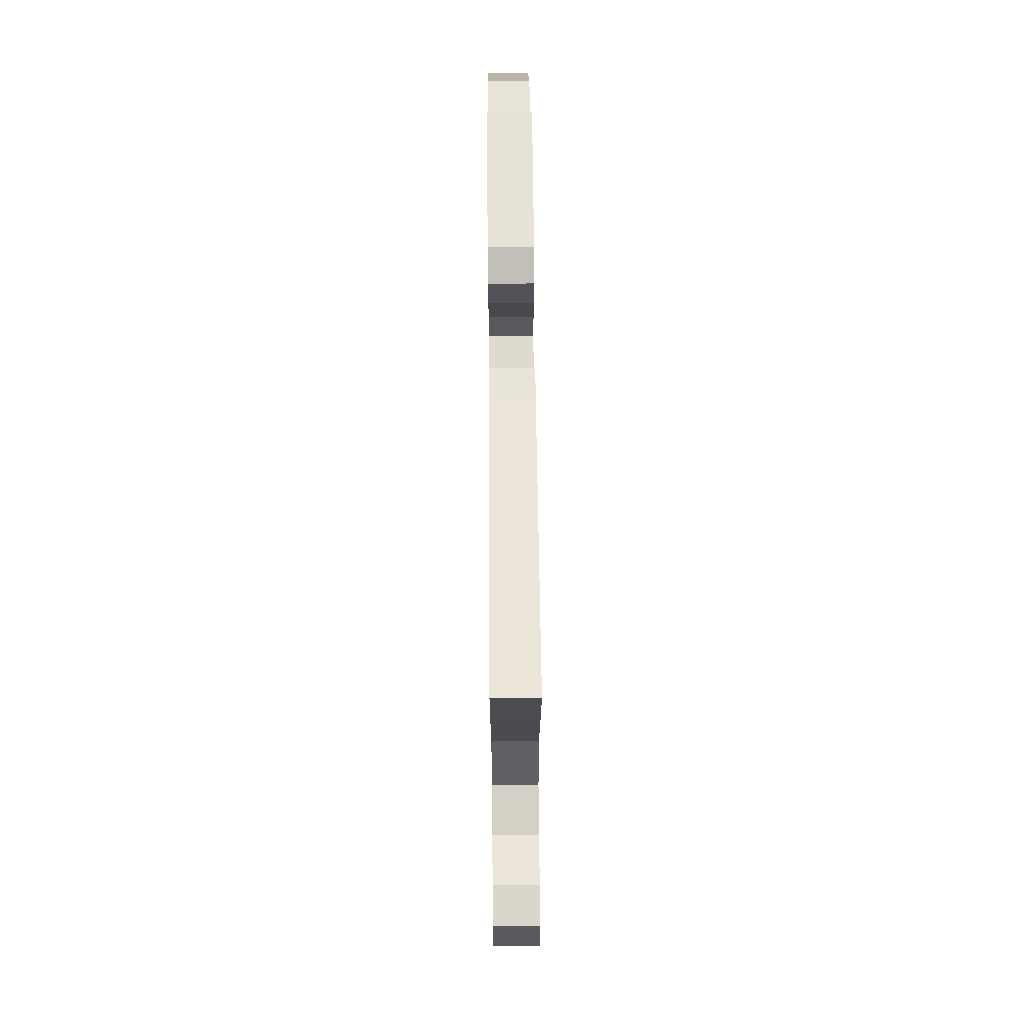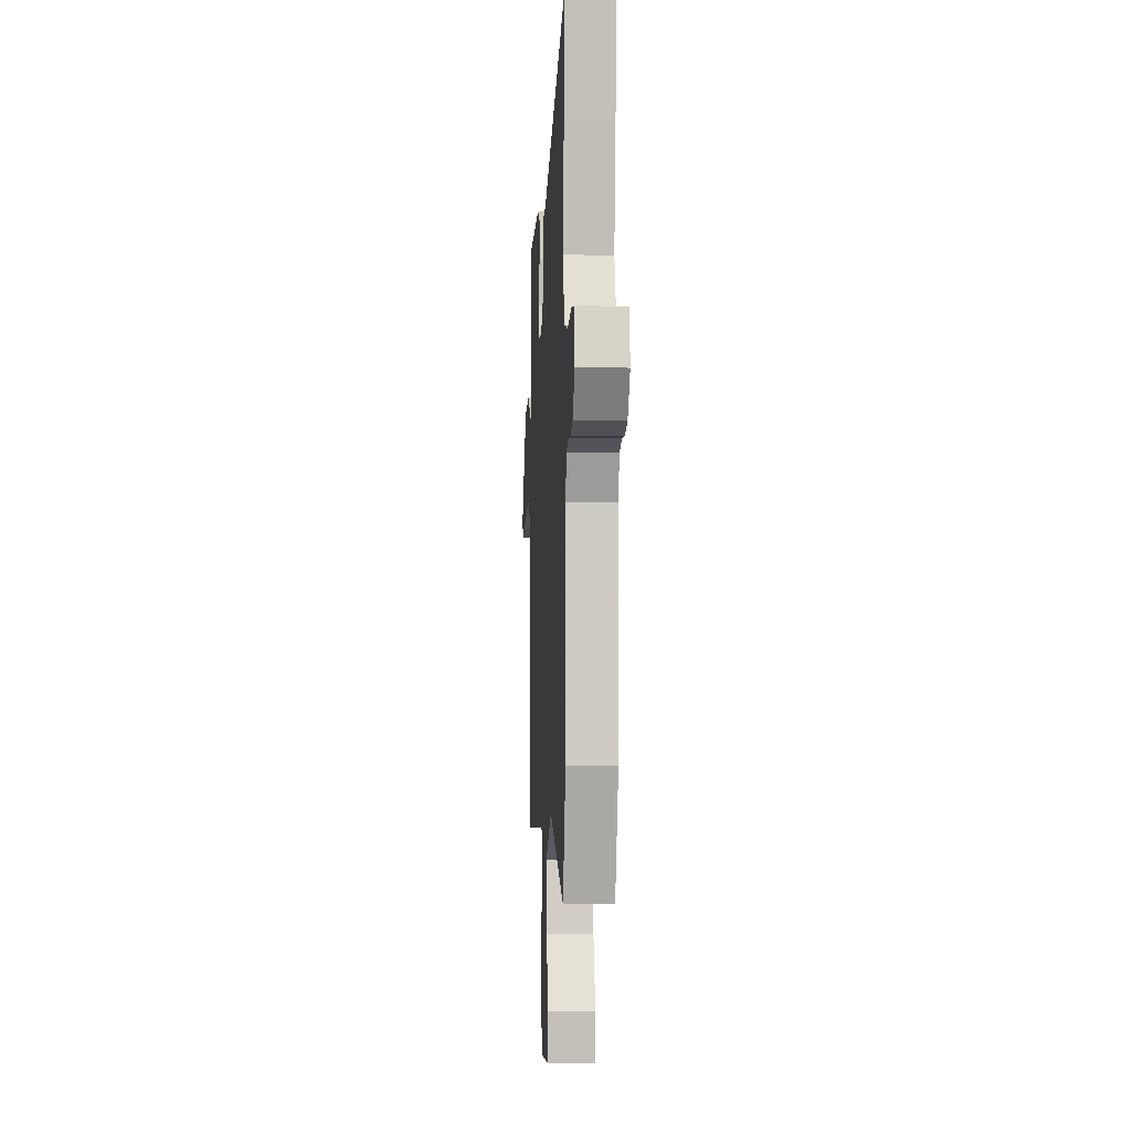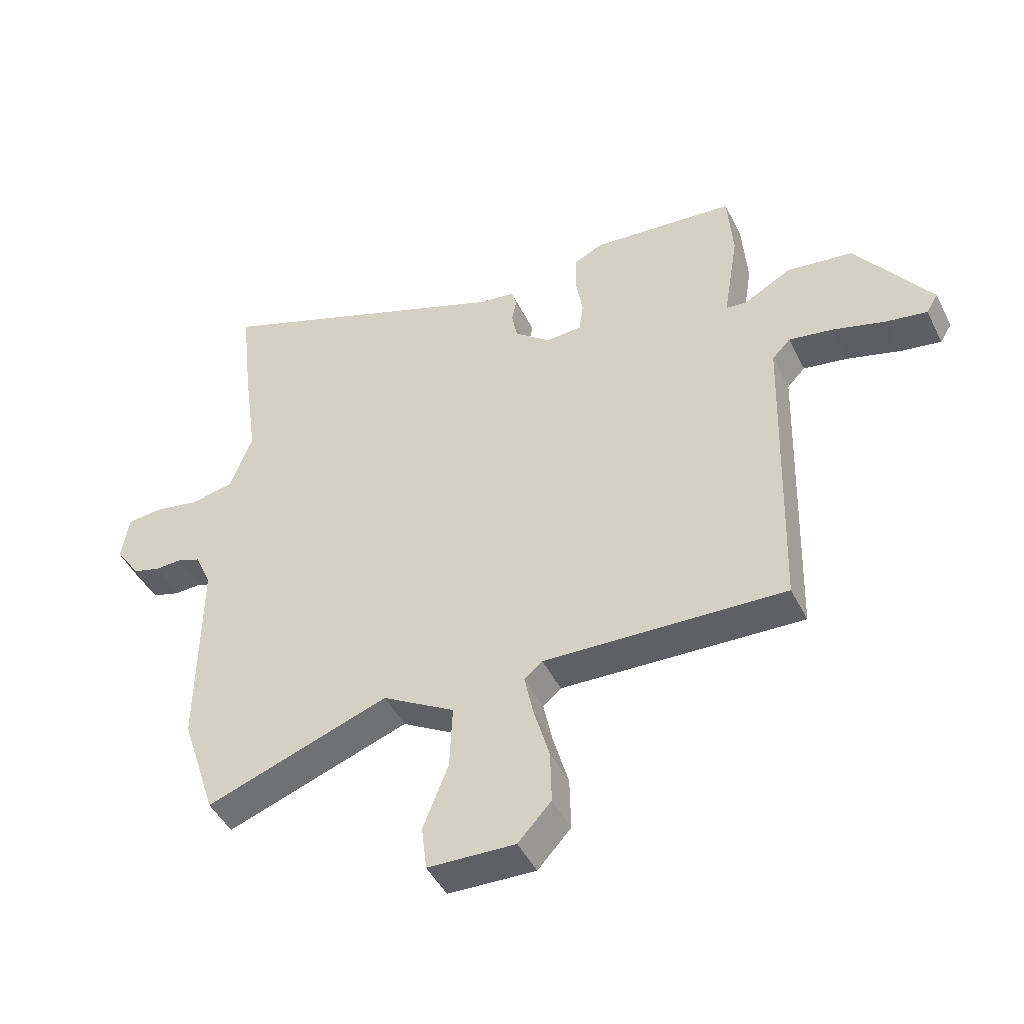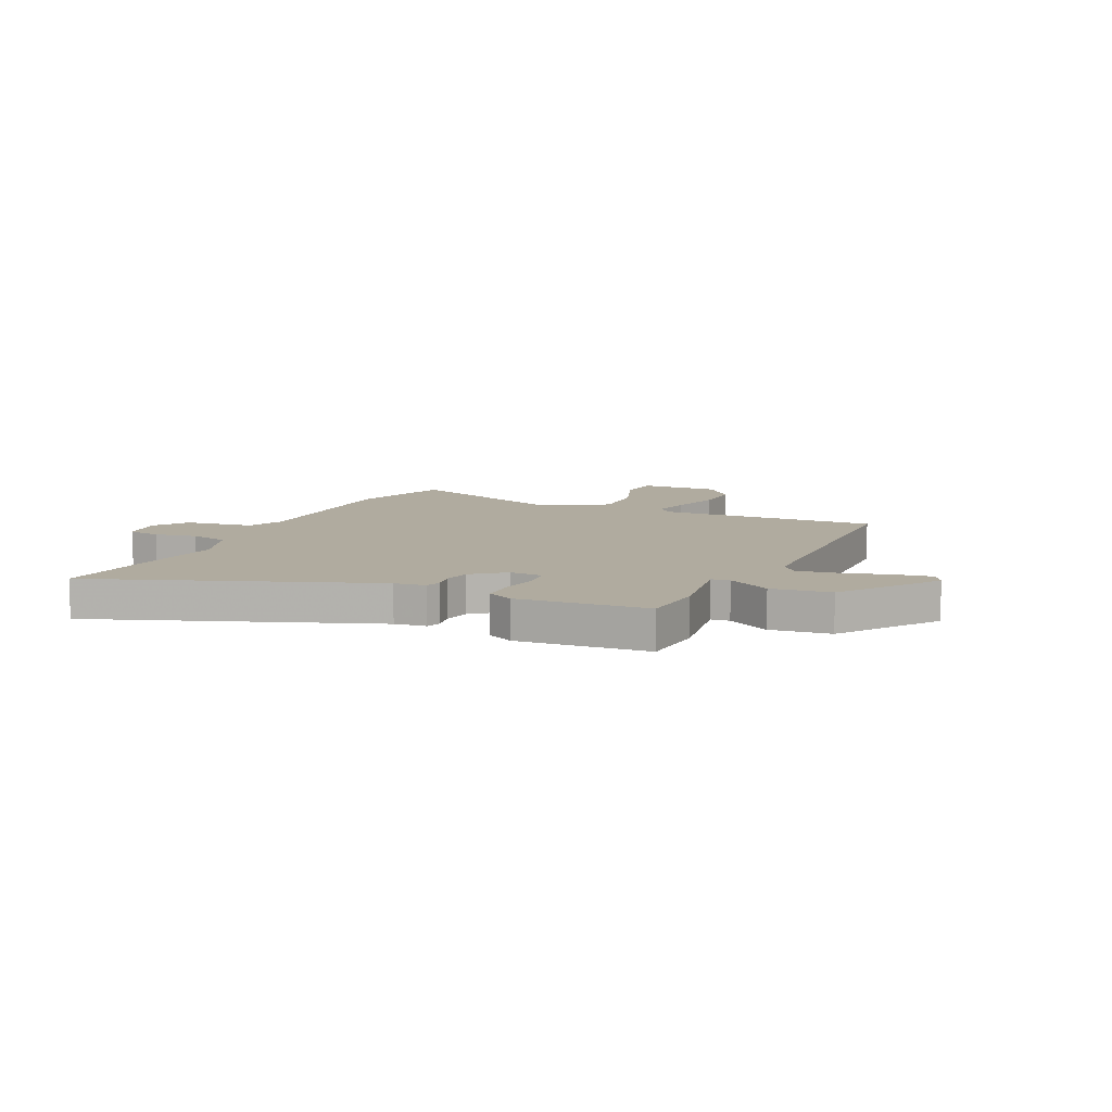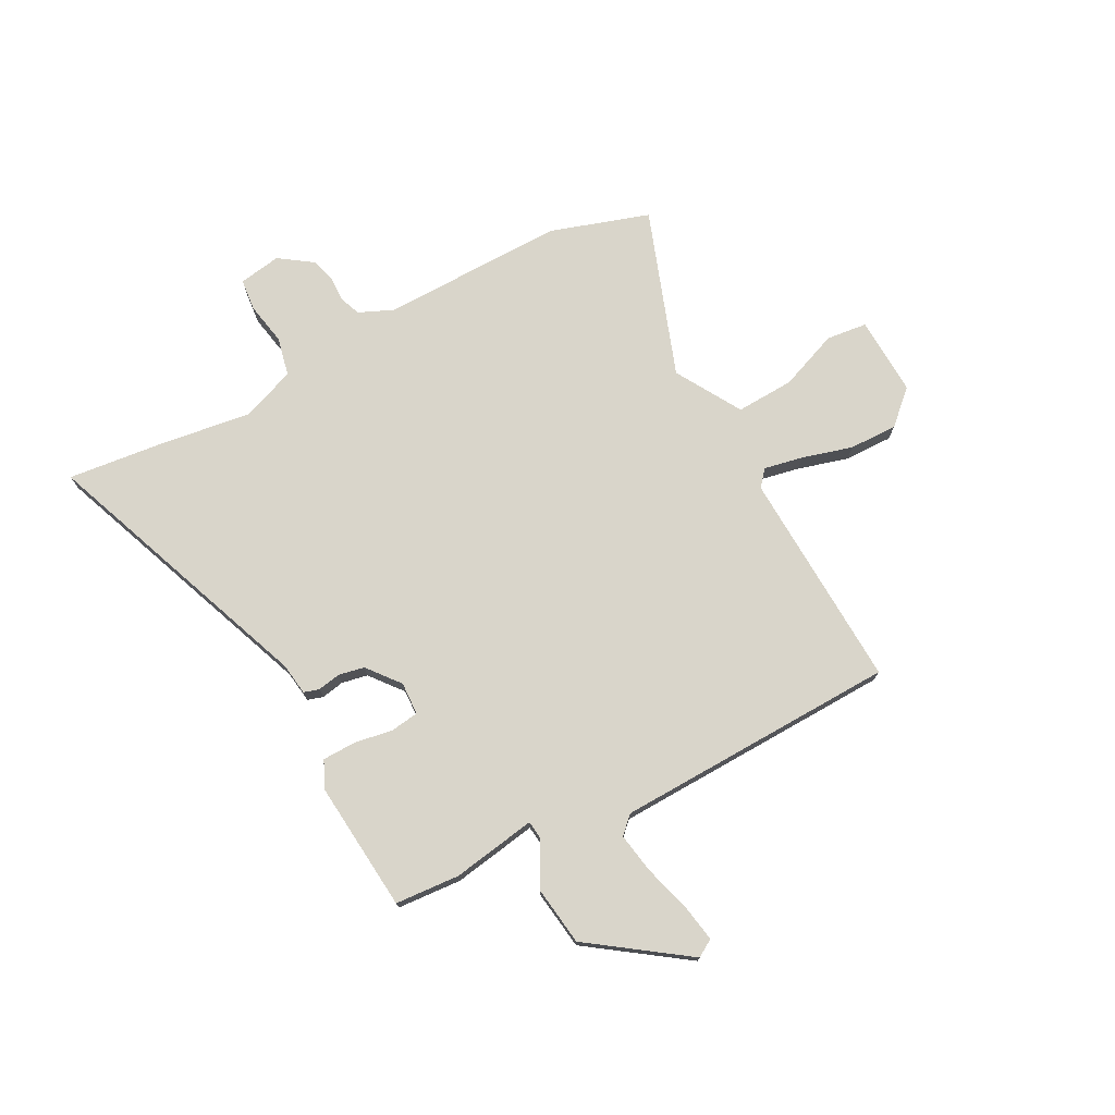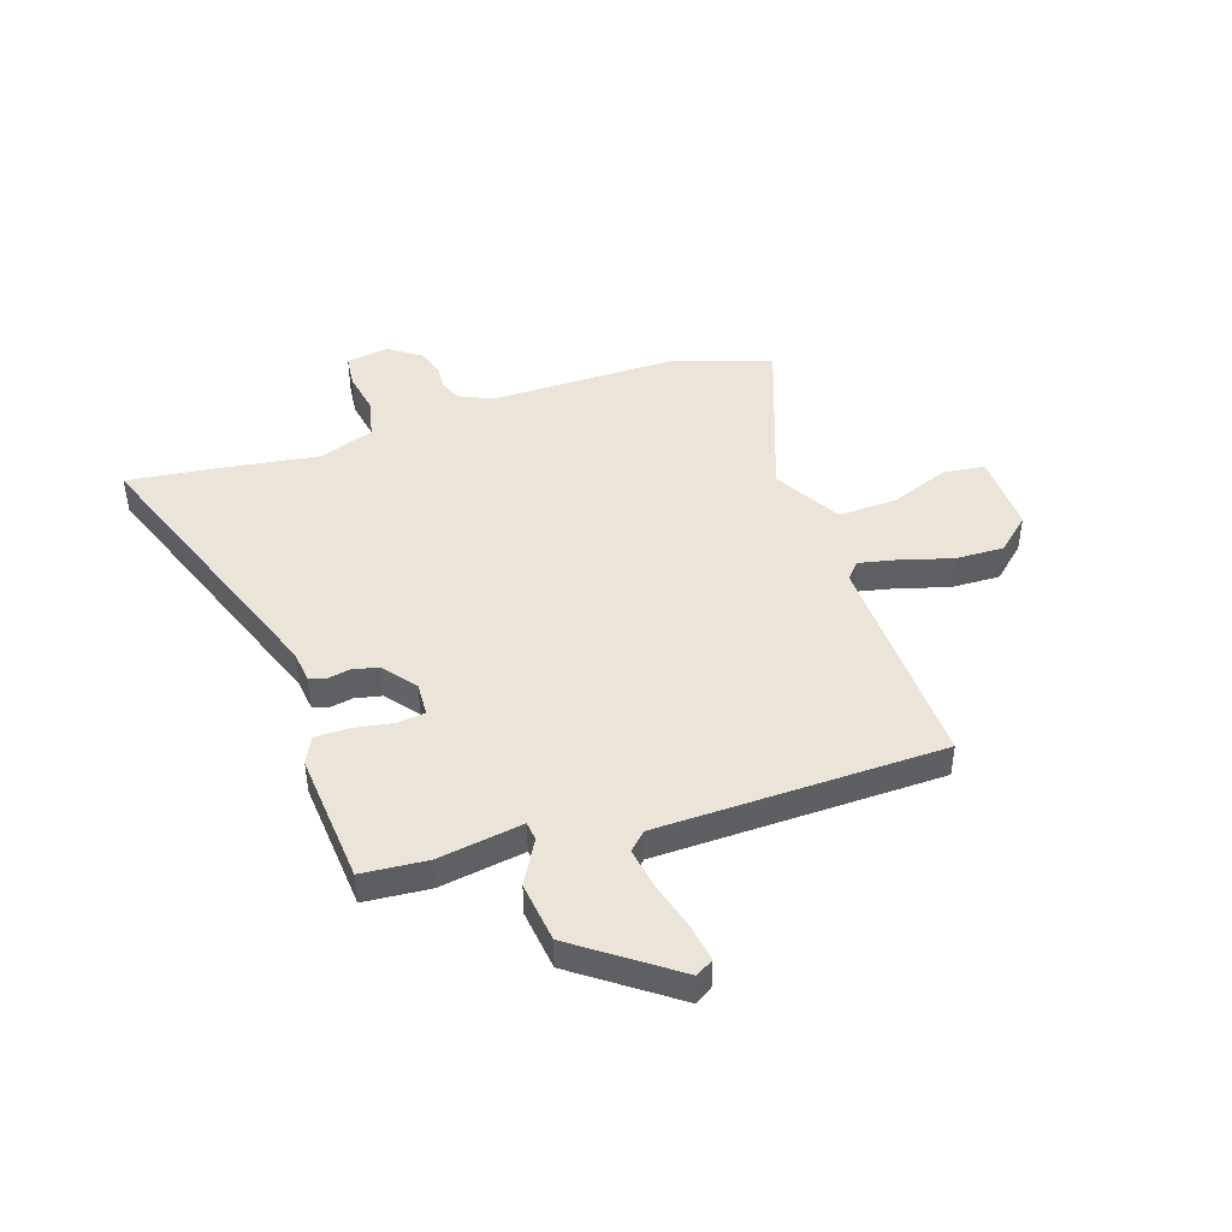
<metadata>
{"format":"obj","ext":"obj","renderer":"f3d","projection":"perspective","resolution":1024,"background":"white","views":[{"elev":68.2,"azim":-90.5,"up":"+Z"},{"elev":-3.3,"azim":-93.3,"up":"+Z"},{"elev":-46.1,"azim":25.4,"up":"+Z"},{"elev":9.7,"azim":25.3,"up":"+Y"},{"elev":74.7,"azim":62.0,"up":"+Y"},{"elev":45.1,"azim":72.1,"up":"+Y"}]}
</metadata>
<code>
v 0.492 0.07 0.469
v 0.501 0.07 0.347
v 0.475 0.07 0.188
v 0.51 0.07 0.184
v 0.592 0.07 0.229
v 0.705 0.07 0.214
v 0.834 0.07 0.032
v 0.814 0.07 -0.001
v 0.744 0.07 0.011
v 0.654 0.07 0.037
v 0.578 0.07 0.05
v 0.547 0.07 0.018
v 0.532 0.07 -0.515
v 0.118 0.07 -0.497
v 0.087 0.07 -0.523
v 0.102 0.07 -0.596
v 0.129 0.07 -0.691
v 0.131 0.07 -0.782
v 0.074 0.07 -0.844
v -0.076 0.07 -0.838
v -0.085 0.07 -0.761
v -0.042 0.07 -0.65
v -0.037 0.07 -0.54
v -0.161 0.07 -0.467
v -0.475 0.07 -0.578
v -0.535 0.07 -0.393
v -0.532 0.07 -0.045
v -0.56 0.07 0.019
v -0.6 0.07 0.034
v -0.646 0.07 0.032
v -0.693 0.07 0.046
v -0.736 0.07 0.108
v -0.723 0.07 0.188
v -0.663 0.07 0.194
v -0.583 0.07 0.179
v -0.51 0.07 0.195
v -0.472 0.07 0.296
v -0.497 0.07 0.475
v -0.517 0.07 0.651
v 0.005 0.07 0.453
v 0.065 0.07 0.445
v 0.074 0.07 0.416
v 0.066 0.07 0.373
v 0.076 0.07 0.324
v 0.137 0.07 0.275
v 0.199 0.07 0.278
v 0.206 0.07 0.331
v 0.194 0.07 0.404
v 0.195 0.07 0.467
v 0.245 0.07 0.491
v 0.492 0 0.469
v 0.501 0 0.347
v 0.475 0 0.188
v 0.51 0 0.184
v 0.592 0 0.229
v 0.705 0 0.214
v 0.834 0 0.032
v 0.814 0 -0.001
v 0.744 0 0.011
v 0.654 0 0.037
v 0.578 0 0.05
v 0.547 0 0.018
v 0.532 0 -0.515
v 0.118 0 -0.497
v 0.087 0 -0.523
v 0.102 0 -0.596
v 0.129 0 -0.691
v 0.131 0 -0.782
v 0.074 0 -0.844
v -0.076 0 -0.838
v -0.085 0 -0.761
v -0.042 0 -0.65
v -0.037 0 -0.54
v -0.161 0 -0.467
v -0.475 0 -0.578
v -0.535 0 -0.393
v -0.532 0 -0.045
v -0.56 0 0.019
v -0.6 0 0.034
v -0.646 0 0.032
v -0.693 0 0.046
v -0.736 0 0.108
v -0.723 0 0.188
v -0.663 0 0.194
v -0.583 0 0.179
v -0.51 0 0.195
v -0.472 0 0.296
v -0.497 0 0.475
v -0.517 0 0.651
v 0.005 0 0.453
v 0.065 0 0.445
v 0.074 0 0.416
v 0.066 0 0.373
v 0.076 0 0.324
v 0.137 0 0.275
v 0.199 0 0.278
v 0.206 0 0.331
v 0.194 0 0.404
v 0.195 0 0.467
v 0.245 0 0.491
f 1 2 3
f 50 1 3
f 49 50 3
f 48 49 3
f 47 48 3
f 46 47 3
f 45 46 3
f 40 41 42 43
f 40 43 44
f 39 40 44
f 38 39 44
f 37 38 44
f 36 37 44 45
f 33 34 35
f 32 33 35
f 31 32 35
f 30 31 35
f 29 30 35
f 36 45 3
f 35 36 3
f 29 35 3
f 28 29 3
f 24 25 26 27
f 28 3 4
f 27 28 4
f 24 27 4
f 23 24 4
f 20 21 22
f 19 20 22
f 18 19 22
f 17 18 22
f 16 17 22
f 15 16 22 23
f 12 13 14
f 4 5 6
f 23 4 6
f 15 23 6
f 14 15 6
f 12 14 6
f 8 9 10
f 7 8 10
f 6 7 10
f 6 10 11
f 6 11 12
f 53 52 51
f 53 51 100
f 53 100 99
f 53 99 98
f 53 98 97
f 53 97 96
f 53 96 95
f 93 92 91 90
f 94 93 90
f 94 90 89
f 94 89 88
f 94 88 87
f 95 94 87 86
f 85 84 83
f 85 83 82
f 85 82 81
f 85 81 80
f 85 80 79
f 53 95 86
f 53 86 85
f 53 85 79
f 53 79 78
f 77 76 75 74
f 54 53 78
f 54 78 77
f 54 77 74
f 54 74 73
f 72 71 70
f 72 70 69
f 72 69 68
f 72 68 67
f 72 67 66
f 73 72 66 65
f 64 63 62
f 56 55 54
f 56 54 73
f 56 73 65
f 56 65 64
f 56 64 62
f 60 59 58
f 60 58 57
f 60 57 56
f 61 60 56
f 62 61 56
f 1 51 52 2
f 2 52 53 3
f 3 53 54 4
f 4 54 55 5
f 5 55 56 6
f 6 56 57 7
f 7 57 58 8
f 8 58 59 9
f 9 59 60 10
f 10 60 61 11
f 11 61 62 12
f 12 62 63 13
f 13 63 64 14
f 14 64 65 15
f 15 65 66 16
f 16 66 67 17
f 17 67 68 18
f 18 68 69 19
f 19 69 70 20
f 20 70 71 21
f 21 71 72 22
f 22 72 73 23
f 23 73 74 24
f 24 74 75 25
f 25 75 76 26
f 26 76 77 27
f 27 77 78 28
f 28 78 79 29
f 29 79 80 30
f 30 80 81 31
f 31 81 82 32
f 32 82 83 33
f 33 83 84 34
f 34 84 85 35
f 35 85 86 36
f 36 86 87 37
f 37 87 88 38
f 38 88 89 39
f 39 89 90 40
f 40 90 91 41
f 41 91 92 42
f 42 92 93 43
f 43 93 94 44
f 44 94 95 45
f 45 95 96 46
f 46 96 97 47
f 47 97 98 48
f 48 98 99 49
f 49 99 100 50
f 50 100 51 1

</code>
